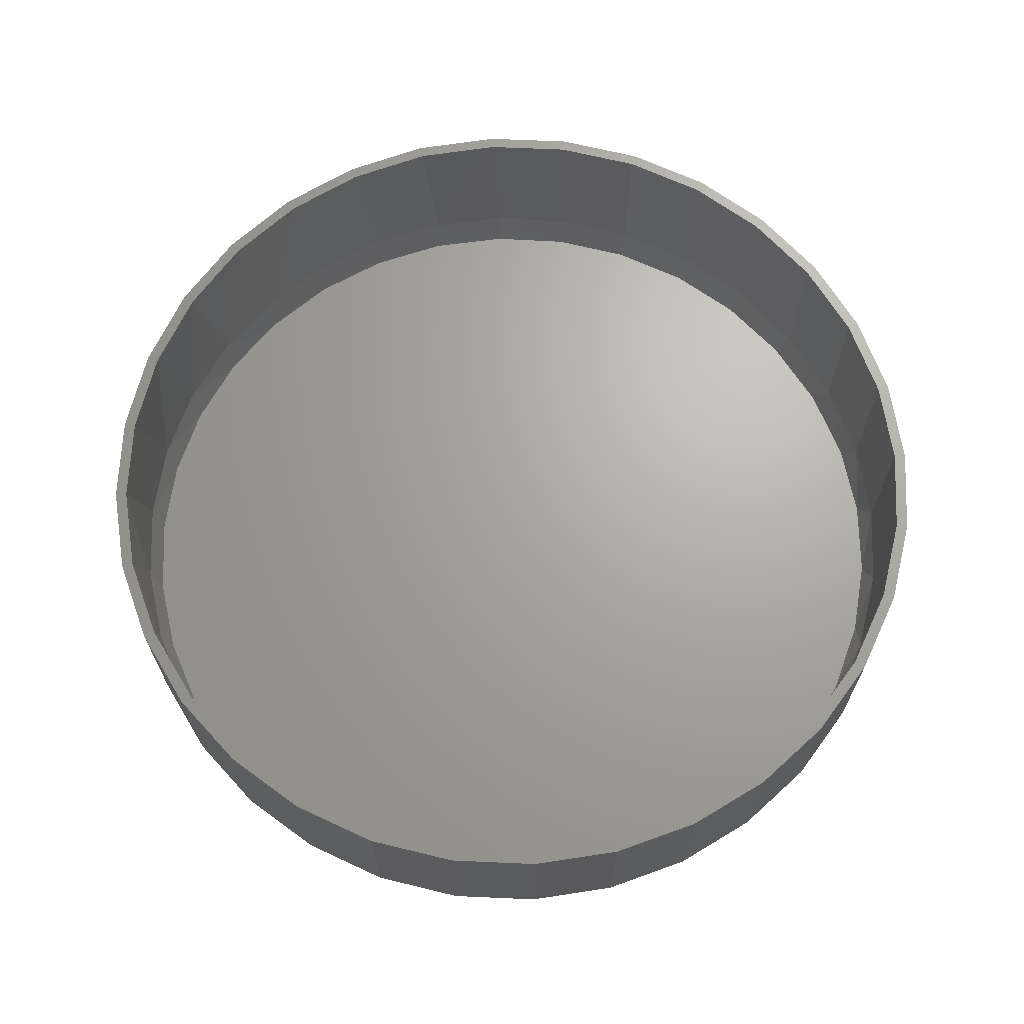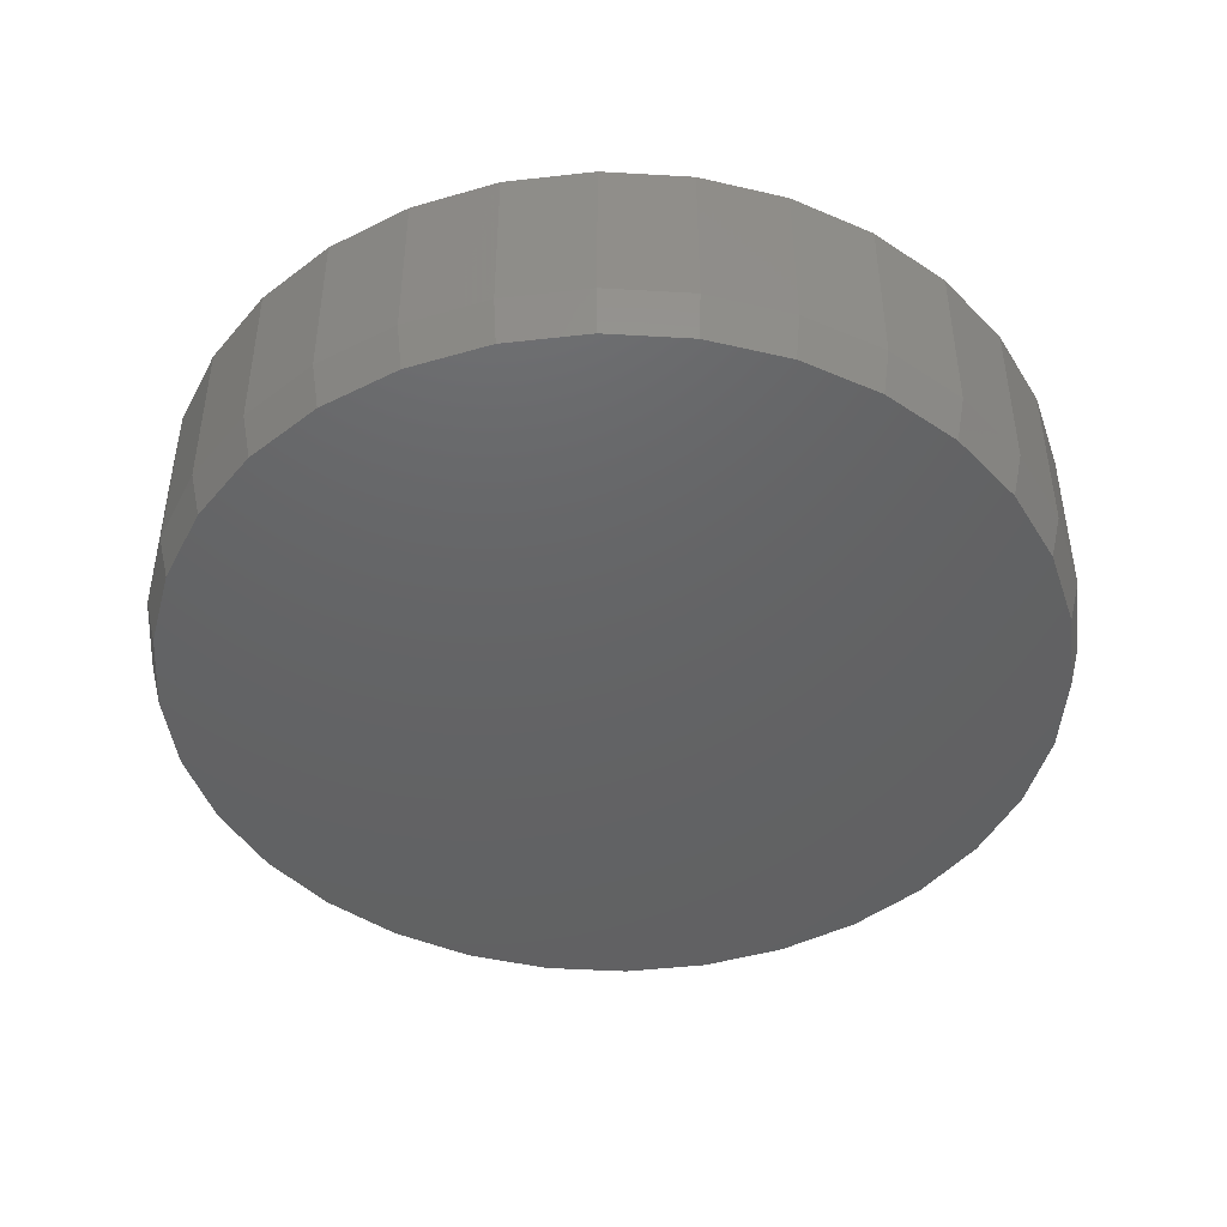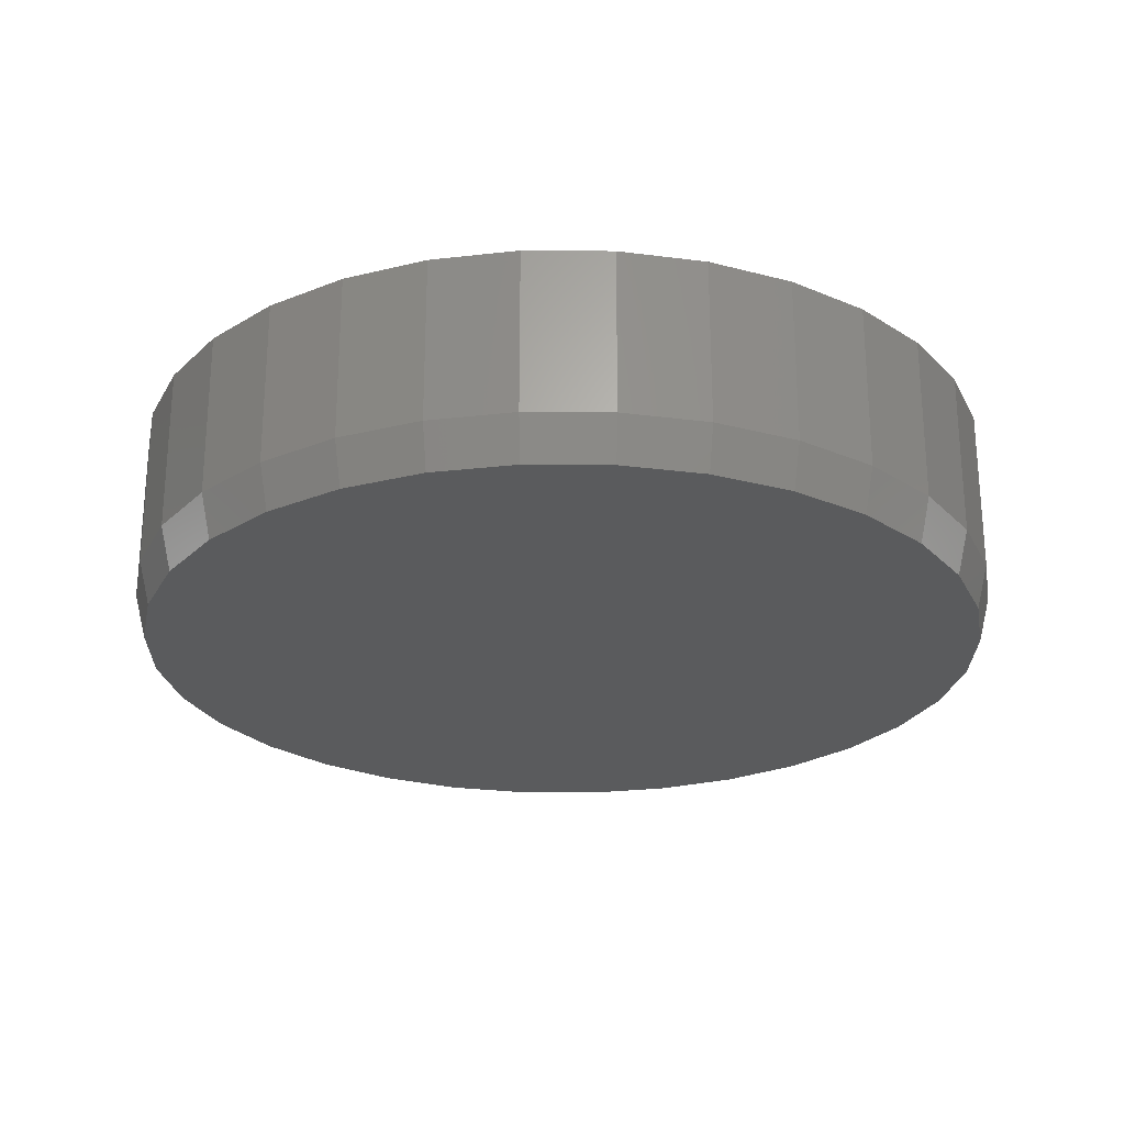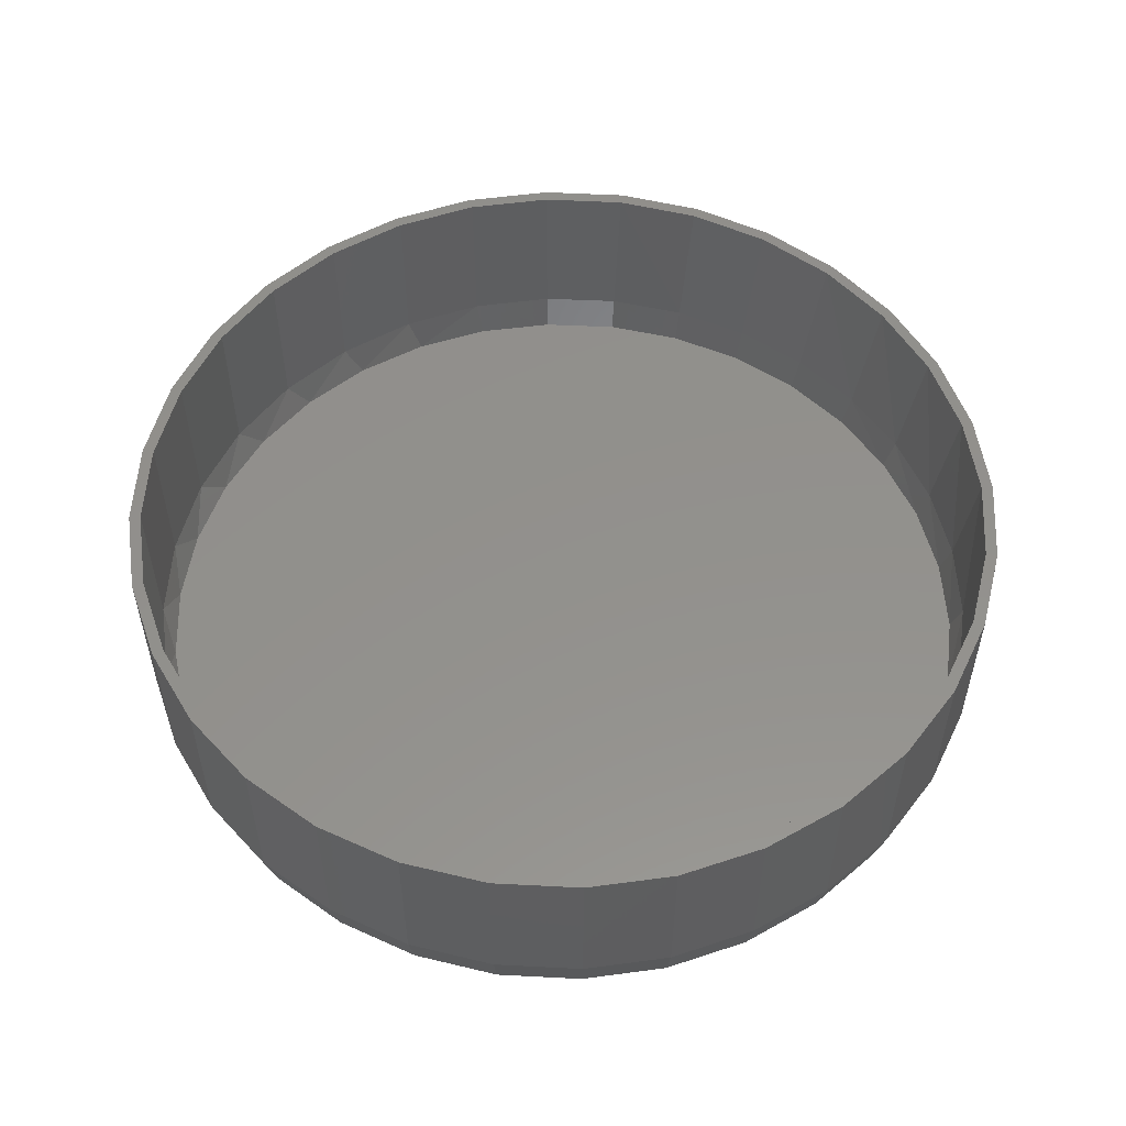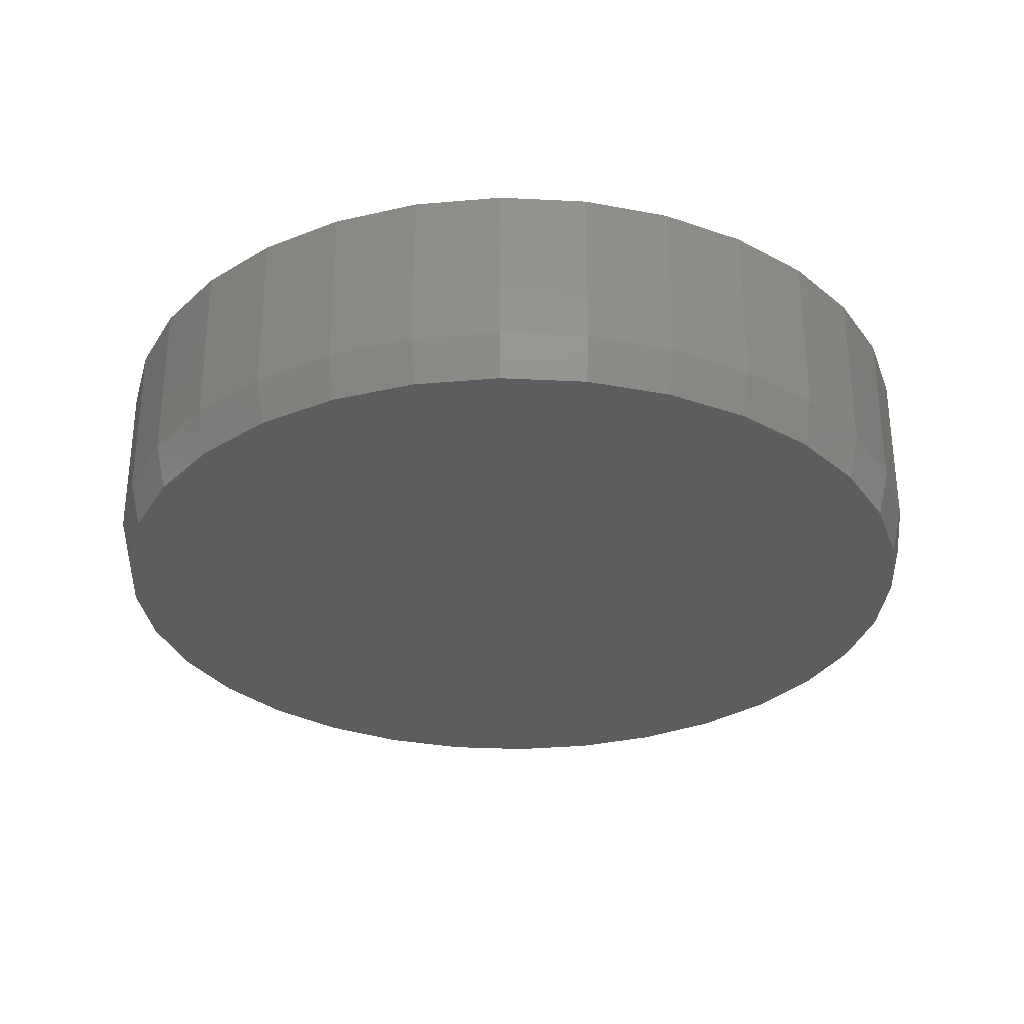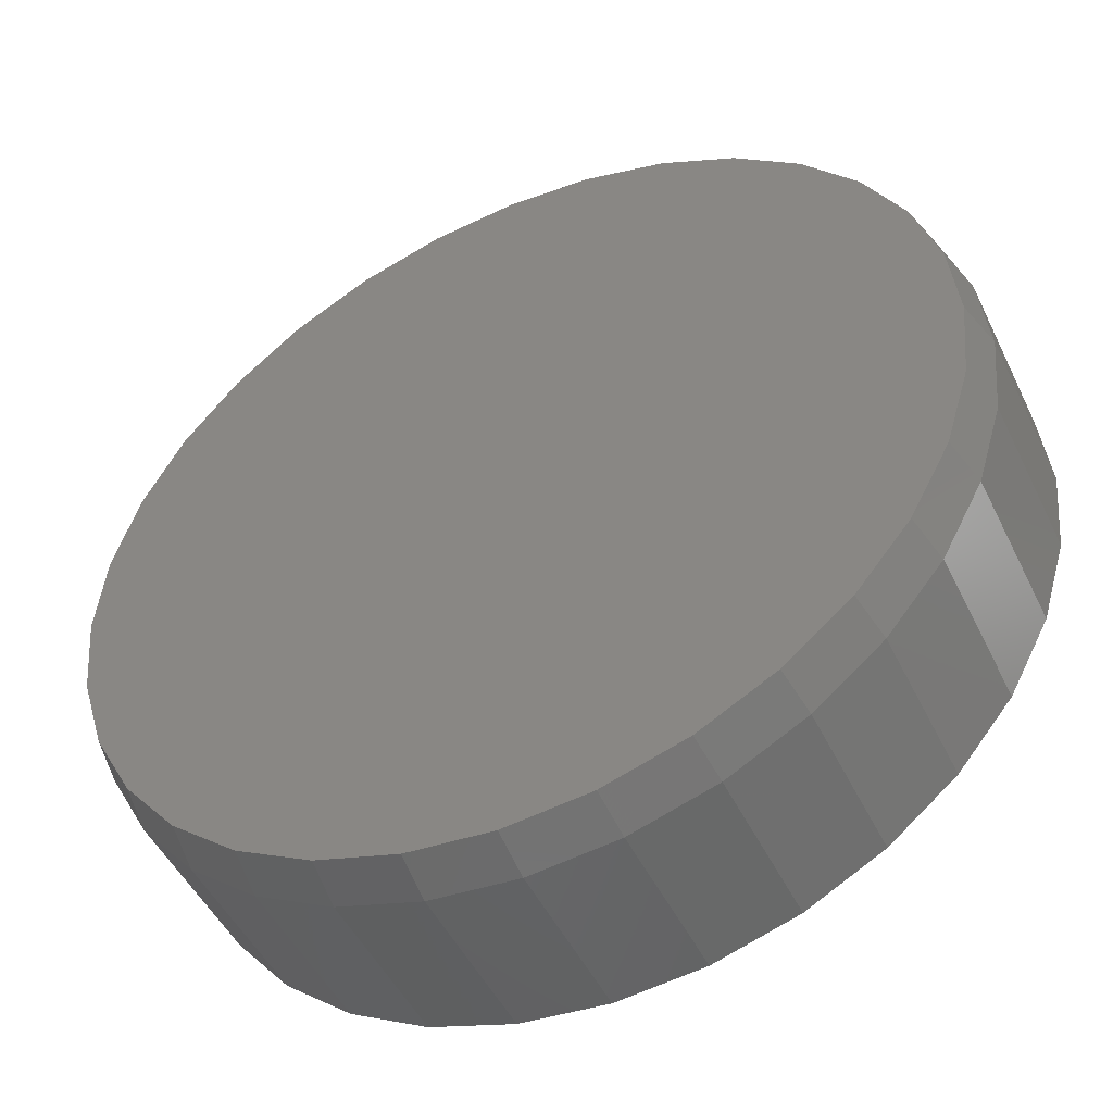
<metadata>
{"format":"stl","ext":"stl","renderer":"f3d","projection":"perspective","resolution":1024,"background":"white","views":[{"elev":67.1,"azim":109.4,"up":"+Z"},{"elev":-45.2,"azim":1.8,"up":"+Z"},{"elev":-25.1,"azim":-51.3,"up":"+Z"},{"elev":54.2,"azim":-92.5,"up":"+Z"},{"elev":-30.8,"azim":-9.7,"up":"+Z"},{"elev":-48.9,"azim":-154.8,"up":"+Y"}]}
</metadata>
<code>
# stl→obj: 195 verts, 386 faces
v -0.1092 0.5885 0.2891
v 0.007895 0.5844 0.2891
v 0.007895 0.6 0.2891
v 0.1249 -0.5885 0.2891
v 0.007895 -0.5844 0.2891
v 0.007895 -0.6 0.2891
v -0.1092 -0.5885 0.2891
v -0.1061 -0.5731 0.2891
v -0.2217 -0.5543 0.2891
v -0.2157 -0.5399 0.2891
v -0.3254 -0.4989 0.2891
v -0.3168 -0.4859 0.2891
v -0.4164 -0.4243 0.2891
v -0.4053 -0.4132 0.2891
v -0.491 -0.3333 0.2891
v -0.478 -0.3247 0.2891
v -0.5464 -0.2296 0.2891
v -0.532 -0.2236 0.2891
v -0.5806 -0.1171 0.2891
v -0.5653 -0.114 0.2891
v -0.5921 7.348e-17 0.2891
v -0.5765 -1.88e-16 0.2891
v -0.5806 0.1171 0.2891
v -0.5653 0.114 0.2891
v -0.5464 0.2296 0.2891
v -0.532 0.2236 0.2891
v -0.491 0.3333 0.2891
v -0.478 0.3247 0.2891
v -0.4164 0.4243 0.2891
v -0.4053 0.4132 0.2891
v -0.3254 0.4989 0.2891
v -0.3168 0.4859 0.2891
v -0.2217 0.5543 0.2891
v -0.2157 0.5399 0.2891
v -0.1061 0.5731 0.2891
v 0.1249 0.5885 0.2891
v 0.1219 0.5731 0.2891
v 0.2375 0.5543 0.2891
v 0.2315 0.5399 0.2891
v 0.3412 0.4989 0.2891
v 0.3326 0.4859 0.2891
v 0.4322 0.4243 0.2891
v 0.4211 0.4132 0.2891
v 0.5068 0.3333 0.2891
v 0.4938 0.3247 0.2891
v 0.5622 0.2296 0.2891
v 0.5478 0.2236 0.2891
v 0.5964 0.1171 0.2891
v 0.581 0.114 0.2891
v 0.6079 0 0.2891
v 0.5923 0 0.2891
v 0.5964 -0.1171 0.2891
v 0.581 -0.114 0.2891
v 0.5622 -0.2296 0.2891
v 0.5478 -0.2236 0.2891
v 0.5068 -0.3333 0.2891
v 0.4938 -0.3247 0.2891
v 0.4322 -0.4243 0.2891
v 0.4211 -0.4132 0.2891
v 0.3412 -0.4989 0.2891
v 0.3326 -0.4859 0.2891
v 0.2375 -0.5543 0.2891
v 0.2315 -0.5399 0.2891
v 0.1219 -0.5731 0.2891
v 0.5528 -0.2111 0.06442
v 0.5047 -0.3076 0.06442
v 0.4398 -0.3937 0.06442
v 0.3601 -0.4663 0.06442
v 0.2684 -0.5231 0.06442
v 0.1678 -0.5621 0.06442
v 0.06181 -0.5819 0.06442
v -0.04602 -0.5819 0.06442
v -0.152 -0.5621 0.06442
v -0.2526 -0.5231 0.06442
v -0.3443 -0.4663 0.06442
v -0.424 -0.3937 0.06442
v -0.489 -0.3076 0.06442
v -0.537 -0.2111 0.06442
v 0.5823 -0.1074 0.06442
v 0.5923 -2.062e-14 0.06442
v -0.5665 -0.1074 0.06442
v -0.5765 4.226e-12 0.06442
v 0.007895 0.5844 0.06442
v -0.1061 0.5731 0.06442
v -0.2157 0.5399 0.06442
v -0.3168 0.4859 0.06442
v -0.4053 0.4132 0.06442
v -0.478 0.3247 0.06442
v -0.532 0.2236 0.06442
v -0.5653 0.114 0.06442
v 0.1219 0.5731 0.06442
v 0.2315 0.5399 0.06442
v 0.3326 0.4859 0.06442
v 0.4211 0.4132 0.06442
v 0.4938 0.3247 0.06442
v 0.5478 0.2236 0.06442
v 0.581 0.114 0.06442
v 0.06834 0.569 0.01562
v -0.03621 0.5705 0.01562
v -0.1395 0.5529 0.01562
v 0.1707 0.5485 0.01562
v -0.1395 -0.5529 0.01562
v -0.03621 -0.5705 0.01562
v 0.06834 -0.569 0.01562
v 0.2677 0.5098 0.01562
v -0.238 0.5166 0.01562
v 0.3559 0.4542 0.01562
v -0.3284 0.4629 0.01562
v 0.4327 0.3833 0.01562
v -0.4092 0.3917 0.01562
v 0.4954 0.2997 0.01562
v -0.4752 0.3066 0.01562
v 0.5418 0.2058 0.01562
v -0.5241 0.2106 0.01562
v 0.5704 0.1047 0.01562
v -0.5541 0.1072 0.01562
v 0.5801 -4.56e-15 0.01562
v -0.5643 2.444e-08 0.01562
v 0.5704 -0.1047 0.01562
v -0.5541 -0.1072 0.01562
v 0.5418 -0.2058 0.01562
v -0.5241 -0.2106 0.01562
v 0.4954 -0.2997 0.01562
v -0.4752 -0.3066 0.01562
v 0.4327 -0.3833 0.01562
v -0.4092 -0.3917 0.01562
v 0.3559 -0.4542 0.01562
v -0.3284 -0.4629 0.01562
v 0.2677 -0.5098 0.01562
v -0.238 -0.5166 0.01562
v 0.1707 -0.5485 0.01562
v 0.007895 0.5844 0
v 0.1219 0.5731 0
v -0.1061 0.5731 0
v 0.007895 -0.5844 0
v -0.1061 -0.5731 0
v 0.1219 -0.5731 0
v -0.2157 -0.5399 0
v 0.2315 -0.5399 0
v -0.3168 -0.4859 0
v 0.3326 -0.4859 0
v -0.4053 -0.4132 0
v 0.4211 -0.4132 0
v -0.478 -0.3247 0
v 0.4938 -0.3247 0
v -0.532 -0.2236 0
v 0.5478 -0.2236 0
v -0.5653 -0.114 0
v 0.581 -0.114 0
v -0.5765 2.496e-08 0
v 0.5923 -5.809e-16 0
v -0.5653 0.114 0
v 0.581 0.114 0
v -0.532 0.2236 0
v 0.5478 0.2236 0
v -0.478 0.3247 0
v 0.4938 0.3247 0
v -0.4053 0.4132 0
v 0.4211 0.4132 0
v -0.3168 0.4859 0
v 0.3326 0.4859 0
v -0.2157 0.5399 0
v 0.2315 0.5399 0
v 0.6079 -1.47e-16 0.0625
v 0.5964 -0.1171 0.0625
v 0.5622 -0.2296 0.0625
v 0.5068 -0.3333 0.0625
v 0.4322 -0.4243 0.0625
v 0.3412 -0.4989 0.0625
v 0.2375 -0.5543 0.0625
v 0.1249 -0.5885 0.0625
v 0.007895 -0.6 0.0625
v -0.1092 -0.5885 0.0625
v -0.2217 -0.5543 0.0625
v -0.3254 -0.4989 0.0625
v -0.4164 -0.4243 0.0625
v -0.491 -0.3333 0.0625
v -0.5464 -0.2296 0.0625
v -0.5806 -0.1171 0.0625
v -0.5921 7.348e-17 0.0625
v -0.5806 0.1171 0.0625
v -0.5464 0.2296 0.0625
v -0.491 0.3333 0.0625
v -0.4164 0.4243 0.0625
v -0.3254 0.4989 0.0625
v -0.2217 0.5543 0.0625
v -0.1092 0.5885 0.0625
v 0.007895 0.6 0.0625
v 0.1249 0.5885 0.0625
v 0.2375 0.5543 0.0625
v 0.3412 0.4989 0.0625
v 0.4322 0.4243 0.0625
v 0.5068 0.3333 0.0625
v 0.5622 0.2296 0.0625
v 0.5964 0.1171 0.0625
f 1 2 3
f 4 5 6
f 6 5 7
f 7 5 8
f 7 8 9
f 9 8 10
f 9 10 11
f 11 10 12
f 11 12 13
f 13 12 14
f 13 14 15
f 15 14 16
f 15 16 17
f 17 16 18
f 17 18 19
f 19 18 20
f 19 20 21
f 21 20 22
f 21 22 23
f 23 22 24
f 23 24 25
f 25 24 26
f 25 26 27
f 27 26 28
f 27 28 29
f 29 28 30
f 29 30 31
f 31 30 32
f 31 32 33
f 33 32 34
f 33 34 1
f 1 34 35
f 1 35 2
f 3 2 36
f 36 2 37
f 36 37 38
f 38 37 39
f 38 39 40
f 40 39 41
f 40 41 42
f 42 41 43
f 42 43 44
f 44 43 45
f 44 45 46
f 46 45 47
f 46 47 48
f 48 47 49
f 48 49 50
f 50 49 51
f 50 51 52
f 52 51 53
f 52 53 54
f 54 53 55
f 54 55 56
f 56 55 57
f 56 57 58
f 58 57 59
f 58 59 60
f 60 59 61
f 60 61 62
f 62 61 63
f 62 63 4
f 4 63 64
f 4 64 5
f 65 55 53
f 55 65 66
f 66 57 55
f 57 66 67
f 67 59 57
f 59 67 68
f 68 61 59
f 61 68 69
f 69 63 61
f 63 69 70
f 70 64 63
f 64 70 71
f 71 5 64
f 5 71 72
f 72 8 5
f 73 8 72
f 10 8 73
f 74 10 73
f 12 10 74
f 75 12 74
f 14 12 75
f 76 14 75
f 16 14 76
f 77 16 76
f 18 16 77
f 78 18 77
f 20 18 78
f 65 53 79
f 79 53 51
f 79 51 80
f 78 81 20
f 20 81 82
f 20 82 22
f 83 35 84
f 84 35 34
f 84 34 85
f 85 34 32
f 85 32 86
f 86 32 30
f 86 30 87
f 87 30 28
f 87 28 88
f 88 28 26
f 88 26 89
f 89 26 24
f 89 24 90
f 90 24 22
f 90 22 82
f 35 83 2
f 2 83 91
f 2 91 37
f 37 91 92
f 37 92 39
f 39 92 93
f 39 93 41
f 41 93 94
f 41 94 43
f 43 94 95
f 43 95 45
f 45 95 96
f 45 96 47
f 47 96 97
f 47 97 49
f 49 97 80
f 49 80 51
f 98 99 100
f 98 100 101
f 102 103 104
f 101 100 105
f 105 100 106
f 105 106 107
f 107 106 108
f 107 108 109
f 109 108 110
f 109 110 111
f 111 110 112
f 111 112 113
f 113 112 114
f 113 114 115
f 115 114 116
f 115 116 117
f 117 116 118
f 117 118 119
f 119 118 120
f 119 120 121
f 121 120 122
f 121 122 123
f 123 122 124
f 123 124 125
f 125 124 126
f 125 126 127
f 127 126 128
f 127 128 129
f 129 128 130
f 129 130 131
f 131 130 102
f 131 102 104
f 97 96 113
f 96 95 111
f 113 96 111
f 95 94 109
f 111 95 109
f 94 93 107
f 109 94 107
f 93 92 105
f 107 93 105
f 92 91 101
f 105 92 101
f 91 83 98
f 101 91 98
f 83 84 99
f 98 83 99
f 84 85 100
f 99 84 100
f 85 86 106
f 100 85 106
f 86 87 108
f 106 86 108
f 87 88 110
f 108 87 110
f 88 89 112
f 110 88 112
f 112 89 114
f 114 89 90
f 114 90 116
f 116 90 82
f 116 82 118
f 113 115 97
f 97 115 117
f 97 117 80
f 71 103 72
f 72 103 102
f 72 102 73
f 73 102 130
f 73 130 74
f 74 130 128
f 74 128 75
f 75 128 126
f 75 126 76
f 76 126 124
f 76 124 77
f 77 124 122
f 77 122 78
f 78 122 120
f 78 120 81
f 103 71 104
f 104 71 70
f 104 70 131
f 131 70 69
f 131 69 129
f 129 69 68
f 129 68 127
f 127 68 67
f 127 67 125
f 125 67 66
f 125 66 123
f 123 66 65
f 123 65 121
f 121 65 79
f 121 79 119
f 119 79 80
f 119 80 117
f 82 81 118
f 118 81 120
f 132 133 134
f 135 136 137
f 137 136 138
f 137 138 139
f 139 138 140
f 139 140 141
f 141 140 142
f 141 142 143
f 143 142 144
f 143 144 145
f 145 144 146
f 145 146 147
f 147 146 148
f 147 148 149
f 149 148 150
f 149 150 151
f 151 150 152
f 151 152 153
f 153 152 154
f 153 154 155
f 155 154 156
f 155 156 157
f 157 156 158
f 157 158 159
f 159 158 160
f 159 160 161
f 161 160 162
f 161 162 163
f 163 162 134
f 163 134 133
f 164 50 165
f 165 50 52
f 165 52 166
f 166 52 54
f 166 54 167
f 167 54 56
f 167 56 168
f 168 56 58
f 168 58 169
f 169 58 60
f 169 60 170
f 170 60 62
f 170 62 171
f 171 62 4
f 171 4 172
f 172 4 6
f 172 6 173
f 173 6 7
f 173 7 174
f 174 7 9
f 174 9 175
f 175 9 11
f 175 11 176
f 176 11 13
f 176 13 177
f 177 13 15
f 177 15 178
f 178 15 17
f 178 17 179
f 179 17 19
f 179 19 180
f 180 19 21
f 180 21 181
f 181 21 23
f 181 23 182
f 182 23 25
f 182 25 183
f 183 25 27
f 183 27 184
f 184 27 29
f 184 29 185
f 185 29 31
f 185 31 186
f 186 31 33
f 186 33 187
f 187 33 1
f 187 1 188
f 188 1 3
f 188 3 189
f 189 3 36
f 189 36 190
f 190 36 38
f 190 38 191
f 191 38 40
f 191 40 192
f 192 40 42
f 192 42 193
f 193 42 44
f 193 44 194
f 194 44 46
f 194 46 195
f 195 46 48
f 195 48 164
f 164 48 50
f 180 150 179
f 179 150 148
f 179 148 178
f 178 148 146
f 178 146 177
f 177 146 144
f 177 144 176
f 176 144 142
f 176 142 175
f 175 142 140
f 175 140 174
f 174 140 138
f 174 138 173
f 173 138 136
f 173 136 172
f 172 136 135
f 172 135 171
f 171 135 137
f 171 137 170
f 170 137 139
f 170 139 169
f 169 139 141
f 169 141 168
f 168 141 143
f 168 143 167
f 167 143 145
f 167 145 166
f 166 145 147
f 166 147 165
f 165 147 149
f 165 149 164
f 164 149 151
f 164 151 195
f 195 151 153
f 195 153 194
f 194 153 155
f 194 155 193
f 193 155 157
f 193 157 192
f 192 157 159
f 192 159 191
f 191 159 161
f 191 161 190
f 190 161 163
f 190 163 189
f 189 163 133
f 189 133 188
f 188 133 132
f 188 132 187
f 187 132 134
f 187 134 186
f 186 134 162
f 186 162 185
f 185 162 160
f 185 160 184
f 184 160 158
f 184 158 183
f 183 158 156
f 183 156 182
f 182 156 154
f 182 154 181
f 181 154 152
f 181 152 180
f 180 152 150

</code>
